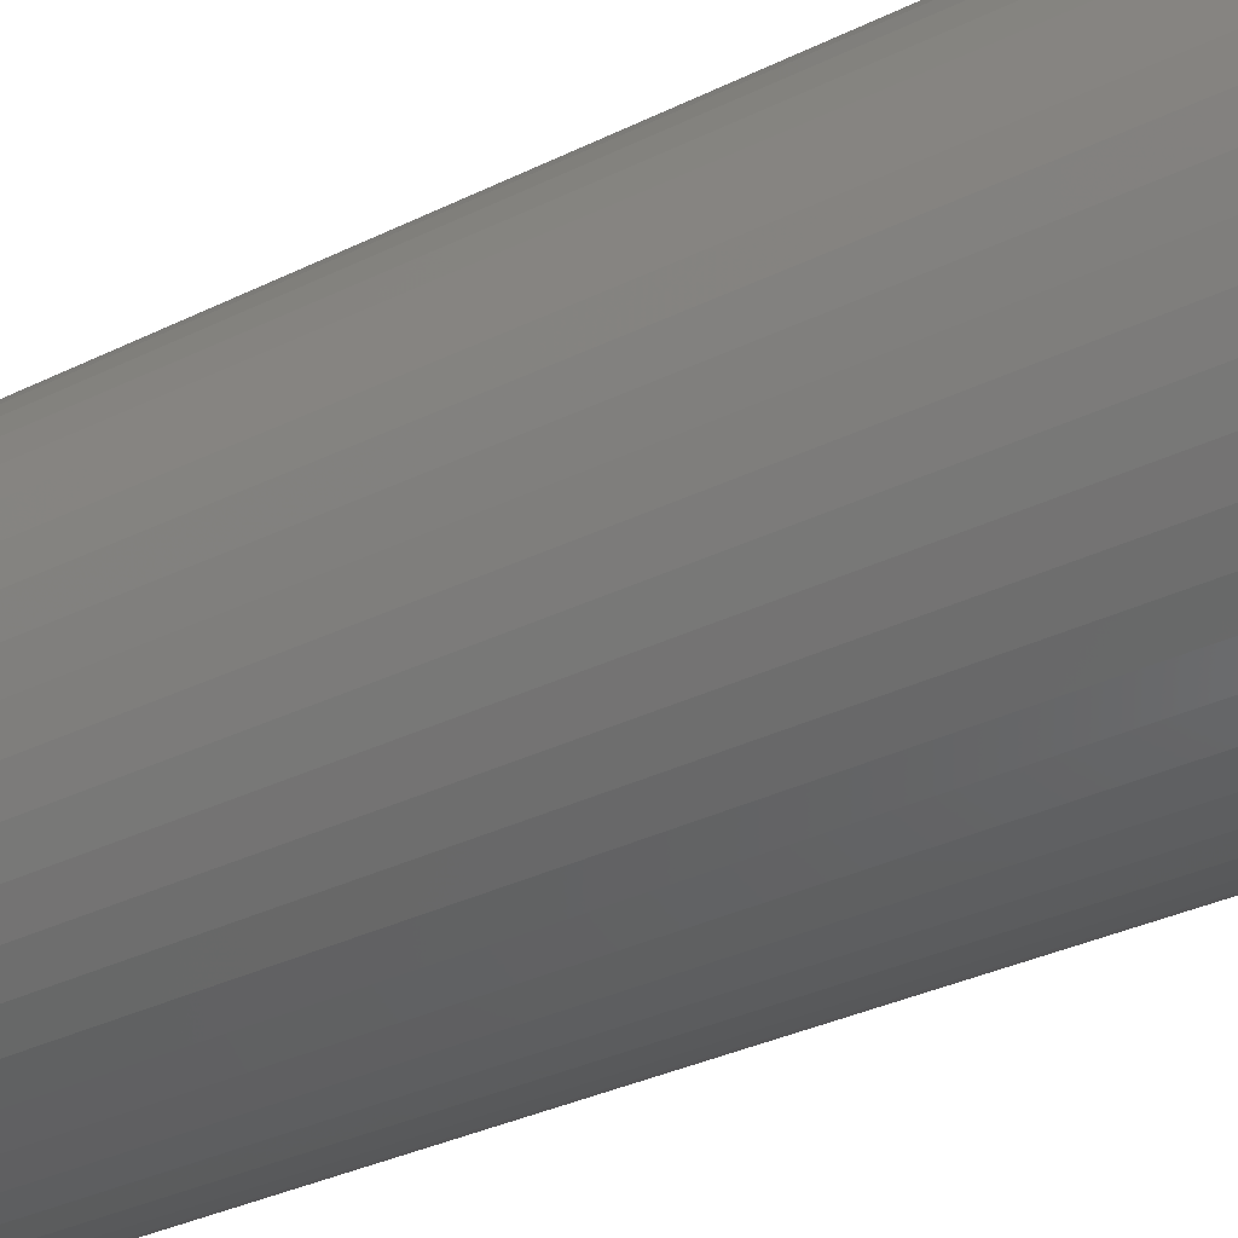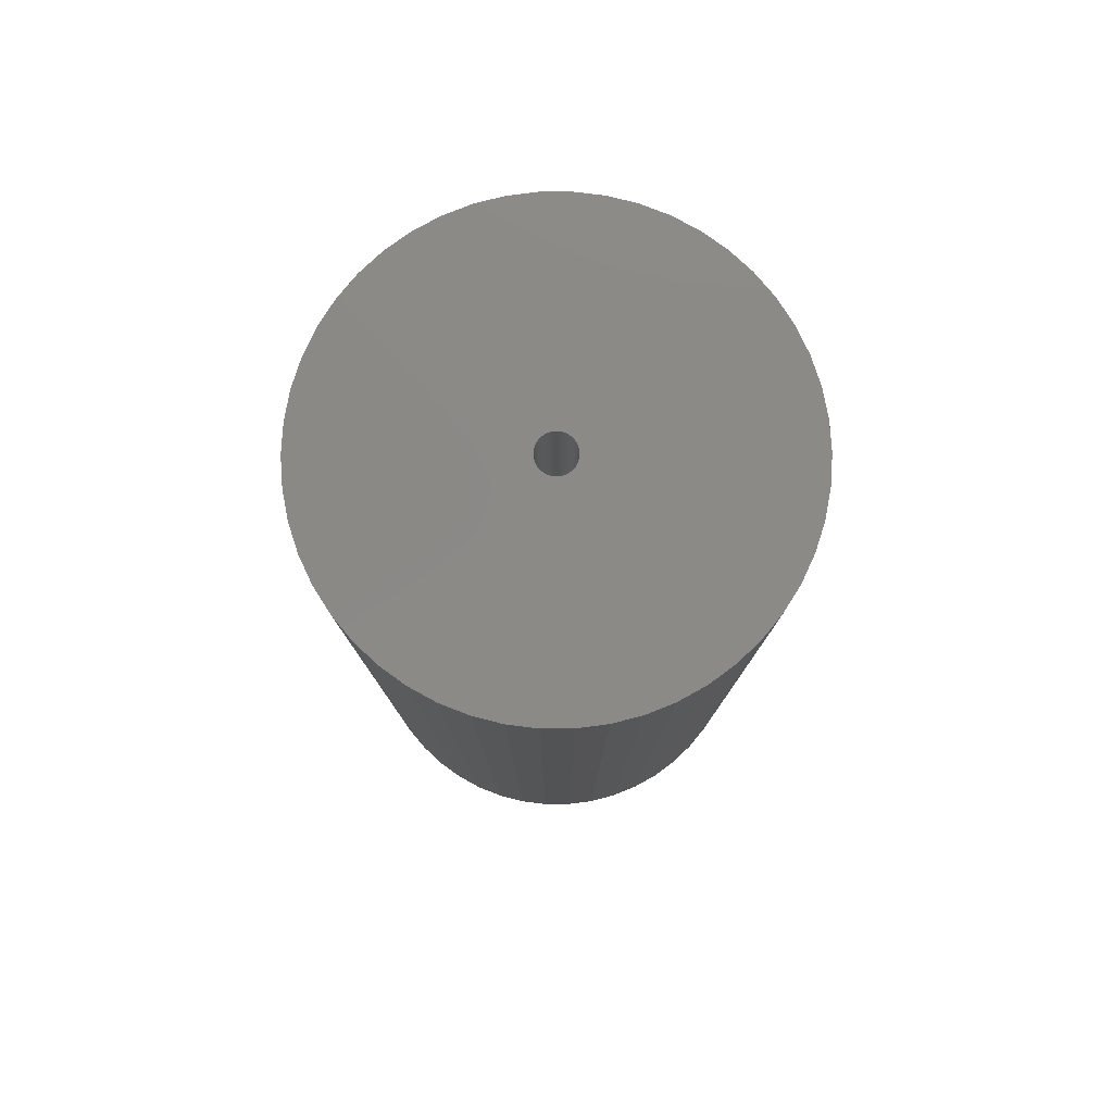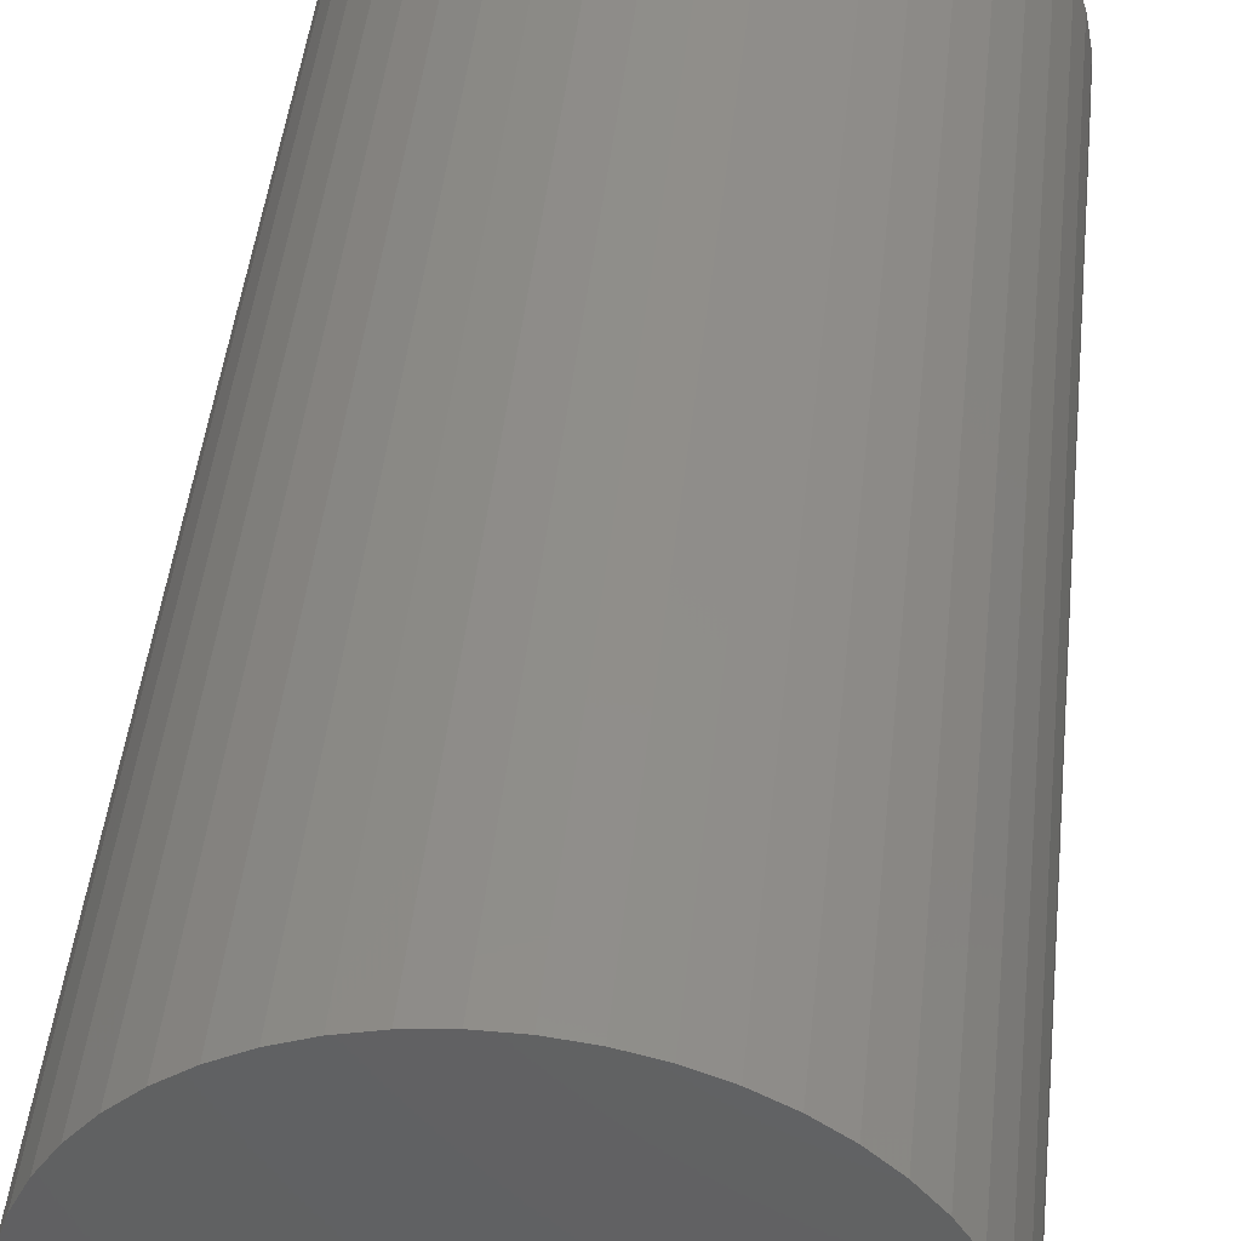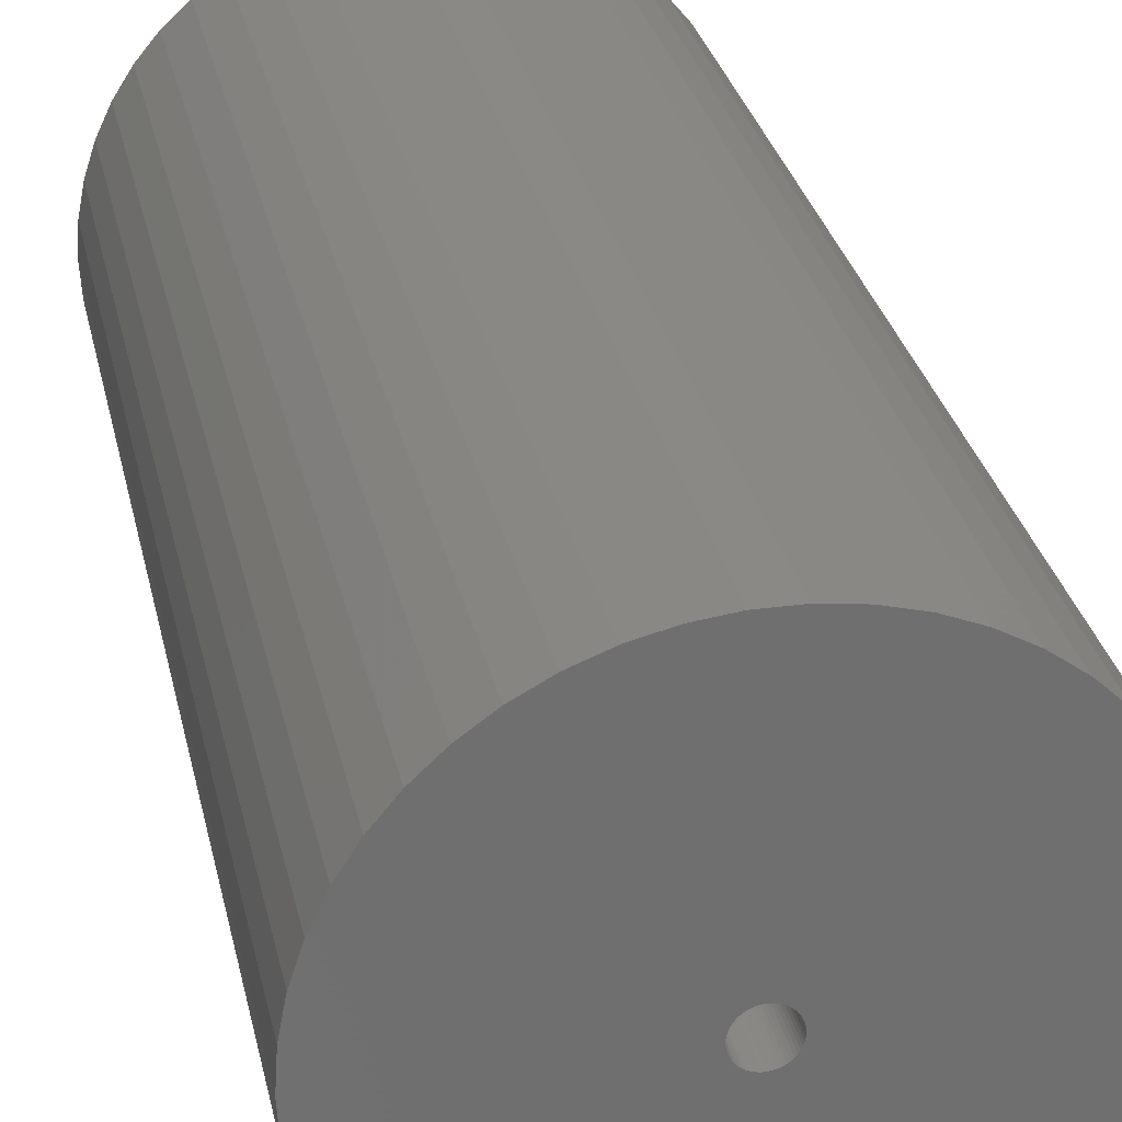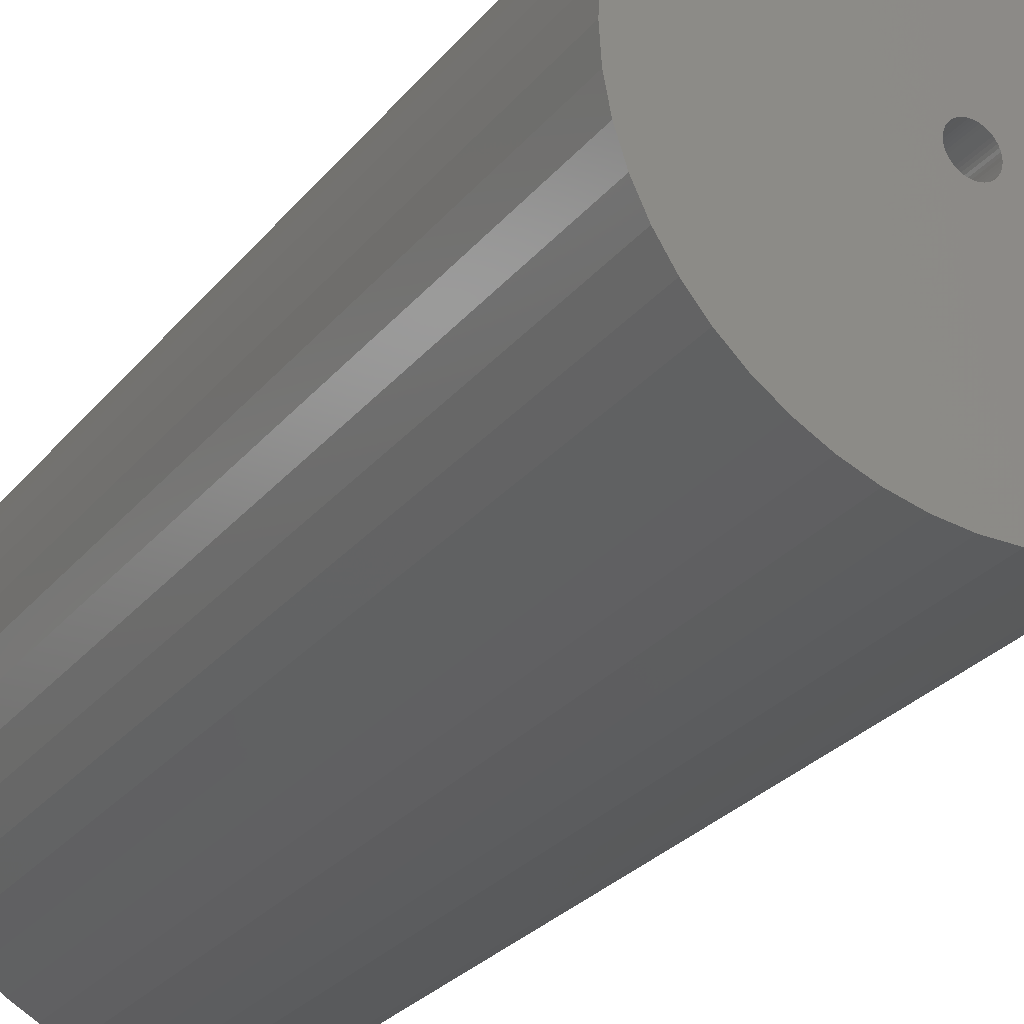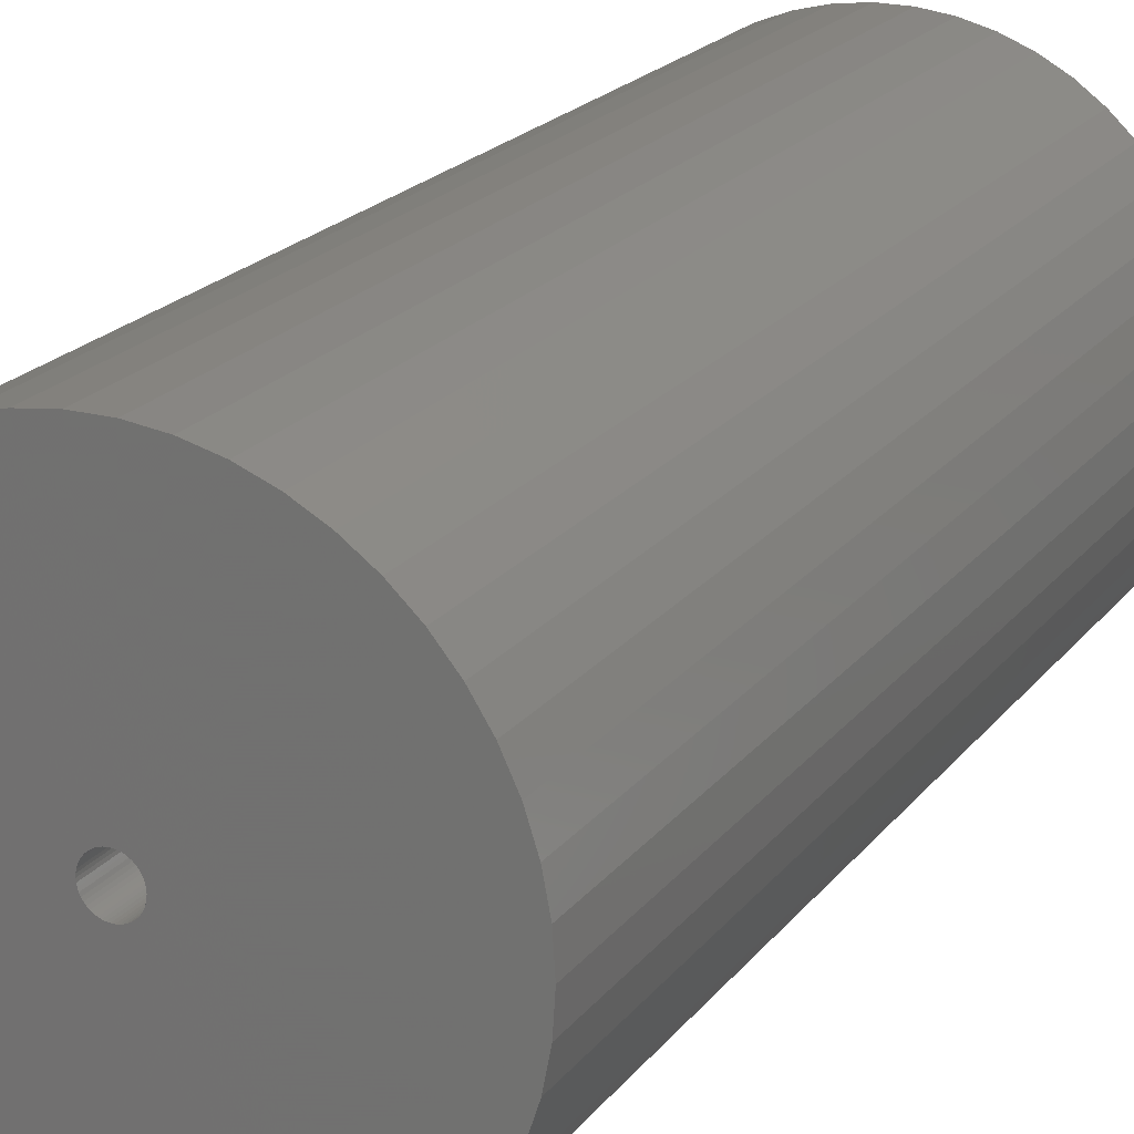
<metadata>
{"format":"stl","ext":"stl","renderer":"f3d","projection":"perspective","resolution":1024,"background":"white","views":[{"elev":-34.1,"azim":123.5,"up":"+Y"},{"elev":79.6,"azim":86.2,"up":"+Z"},{"elev":44.2,"azim":5.9,"up":"+Y"},{"elev":28.5,"azim":168.4,"up":"+Y"},{"elev":-27.6,"azim":149.5,"up":"+Y"},{"elev":20.3,"azim":-153.6,"up":"+Y"}]}
</metadata>
<code>
# stl→obj: 200 verts, 400 faces
v 16 0 33
v 15.87 2.005 -33
v 15.87 2.005 33
v 16 0 -33
v -16 0 -33
v -15.87 2.005 33
v -15.87 2.005 -33
v -16 0 33
v 1.005 15.97 -33
v -1.005 15.97 33
v 1.005 15.97 33
v -1.005 15.97 -33
v -1.005 -15.97 -33
v 1.005 -15.97 33
v -1.005 -15.97 33
v 1.005 -15.97 -33
v 11.66 10.95 -33
v 10.2 12.33 33
v 11.66 10.95 33
v 10.2 12.33 -33
v -10.2 12.33 -33
v -11.66 10.95 33
v -10.2 12.33 33
v -11.66 10.95 -33
v -4.944 15.22 -33
v -6.812 14.48 33
v -4.944 15.22 33
v -6.812 14.48 -33
v 14.88 5.89 33
v 14.02 7.708 -33
v 14.02 7.708 33
v 14.88 5.89 -33
v 6.812 14.48 -33
v 4.944 15.22 33
v 6.812 14.48 33
v 4.944 15.22 -33
v 2.998 15.72 33
v 2.998 15.72 -33
v 8.573 13.51 -33
v 8.573 13.51 33
v -14.88 5.89 -33
v -14.02 7.708 33
v -14.02 7.708 -33
v -14.88 5.89 33
v -15.5 3.979 -33
v -15.5 3.979 33
v -2.998 15.72 33
v -2.998 15.72 -33
v 2.998 -15.72 33
v 2.998 -15.72 -33
v 15.5 3.979 33
v 15.5 3.979 -33
v 12.94 9.405 33
v 12.94 9.405 -33
v -12.94 9.405 33
v -12.94 9.405 -33
v 1.35 0 33
v 1.339 0.1692 33
v 15.87 -2.005 33
v 1.308 0.3357 33
v 1.339 -0.1692 33
v 1.255 0.497 33
v 15.5 -3.979 33
v 1.183 0.6504 33
v 1.308 -0.3357 33
v 1.092 0.7935 33
v 14.88 -5.89 33
v 0.9841 0.9241 33
v 1.255 -0.497 33
v 0.8605 1.04 33
v 14.02 -7.708 33
v 0.7234 1.14 33
v 1.183 -0.6504 33
v 0.5748 1.222 33
v 12.94 -9.405 33
v 0.4172 1.284 33
v 1.092 -0.7935 33
v 11.66 -10.95 33
v 0.253 1.326 33
v 0.08477 1.347 33
v -0.08477 1.347 33
v -0.253 1.326 33
v -0.4172 1.284 33
v -0.5748 1.222 33
v -0.7234 1.14 33
v -8.573 13.51 33
v -0.8605 1.04 33
v -0.9841 0.9241 33
v -1.092 0.7935 33
v 0.9841 -0.9241 33
v 10.2 -12.33 33
v 0.8605 -1.04 33
v 8.573 -13.51 33
v 0.7234 -1.14 33
v 6.812 -14.48 33
v 0.5748 -1.222 33
v 4.944 -15.22 33
v 0.4172 -1.284 33
v 0.253 -1.326 33
v 0.08477 -1.347 33
v -0.08477 -1.347 33
v -0.253 -1.326 33
v -2.998 -15.72 33
v -0.4172 -1.284 33
v -4.944 -15.22 33
v -0.5748 -1.222 33
v -6.812 -14.48 33
v -0.7234 -1.14 33
v -8.573 -13.51 33
v -0.8605 -1.04 33
v -10.2 -12.33 33
v -0.9841 -0.9241 33
v -11.66 -10.95 33
v -1.092 -0.7935 33
v -12.94 -9.405 33
v -1.183 -0.6504 33
v -14.02 -7.708 33
v -1.255 -0.497 33
v -14.88 -5.89 33
v -1.308 -0.3357 33
v -15.5 -3.979 33
v -1.339 -0.1692 33
v -15.87 -2.005 33
v -1.35 0 33
v -1.183 0.6504 33
v -1.255 0.497 33
v -1.308 0.3357 33
v -1.339 0.1692 33
v -8.573 13.51 -33
v 15.87 -2.005 -33
v 14.88 -5.89 -33
v 14.02 -7.708 -33
v -11.66 -10.95 -33
v -10.2 -12.33 -33
v -14.02 -7.708 -33
v -14.88 -5.89 -33
v -12.94 -9.405 -33
v 1.35 0 -33
v 1.339 -0.1692 -33
v 15.5 -3.979 -33
v 1.308 -0.3357 -33
v 1.339 0.1692 -33
v 1.255 -0.497 -33
v 1.183 -0.6504 -33
v 12.94 -9.405 -33
v 1.308 0.3357 -33
v 1.092 -0.7935 -33
v 11.66 -10.95 -33
v 0.9841 -0.9241 -33
v 10.2 -12.33 -33
v 1.255 0.497 -33
v 0.8605 -1.04 -33
v 8.573 -13.51 -33
v 0.7234 -1.14 -33
v 6.812 -14.48 -33
v 1.183 0.6504 -33
v 0.5748 -1.222 -33
v 4.944 -15.22 -33
v 0.4172 -1.284 -33
v 1.092 0.7935 -33
v 0.253 -1.326 -33
v 0.08477 -1.347 -33
v -0.08477 -1.347 -33
v -0.253 -1.326 -33
v -2.998 -15.72 -33
v -0.4172 -1.284 -33
v -4.944 -15.22 -33
v -0.5748 -1.222 -33
v -6.812 -14.48 -33
v -0.7234 -1.14 -33
v -8.573 -13.51 -33
v -0.8605 -1.04 -33
v -0.9841 -0.9241 -33
v -1.092 -0.7935 -33
v 0.9841 0.9241 -33
v 0.8605 1.04 -33
v 0.7234 1.14 -33
v 0.5748 1.222 -33
v 0.4172 1.284 -33
v 0.253 1.326 -33
v 0.08477 1.347 -33
v -0.08477 1.347 -33
v -0.253 1.326 -33
v -0.4172 1.284 -33
v -0.5748 1.222 -33
v -0.7234 1.14 -33
v -0.8605 1.04 -33
v -0.9841 0.9241 -33
v -1.092 0.7935 -33
v -1.183 0.6504 -33
v -1.255 0.497 -33
v -1.308 0.3357 -33
v -1.339 0.1692 -33
v -1.35 0 -33
v -1.183 -0.6504 -33
v -1.255 -0.497 -33
v -1.308 -0.3357 -33
v -15.5 -3.979 -33
v -1.339 -0.1692 -33
v -15.87 -2.005 -33
f 1 2 3
f 2 1 4
f 5 6 7
f 6 5 8
f 9 10 11
f 10 9 12
f 13 14 15
f 14 13 16
f 17 18 19
f 18 17 20
f 21 22 23
f 22 21 24
f 25 26 27
f 26 25 28
f 29 30 31
f 30 29 32
f 33 34 35
f 34 33 36
f 36 37 34
f 37 36 38
f 39 35 40
f 35 39 33
f 41 42 43
f 42 41 44
f 45 44 41
f 44 45 46
f 12 47 10
f 47 12 48
f 16 49 14
f 49 16 50
f 51 32 29
f 32 51 52
f 3 52 51
f 52 3 2
f 53 17 19
f 17 53 54
f 31 54 53
f 54 31 30
f 38 11 37
f 11 38 9
f 20 40 18
f 40 20 39
f 43 55 56
f 55 43 42
f 56 22 24
f 22 56 55
f 7 46 45
f 46 7 6
f 57 1 3
f 58 3 51
f 1 57 59
f 60 51 29
f 61 59 57
f 62 29 31
f 59 61 63
f 64 31 53
f 65 63 61
f 66 53 19
f 63 65 67
f 68 19 18
f 69 67 65
f 70 18 40
f 67 69 71
f 72 40 35
f 73 71 69
f 74 35 34
f 71 73 75
f 76 34 37
f 77 75 73
f 75 77 78
f 3 58 57
f 51 60 58
f 29 62 60
f 31 64 62
f 53 66 64
f 79 37 11
f 19 68 66
f 18 70 68
f 40 72 70
f 35 74 72
f 34 76 74
f 37 79 76
f 11 80 79
f 11 81 80
f 10 81 11
f 81 10 82
f 47 82 10
f 82 47 83
f 27 83 47
f 83 27 84
f 26 84 27
f 84 26 85
f 86 85 26
f 85 86 87
f 23 87 86
f 87 23 88
f 22 88 23
f 88 22 89
f 90 78 77
f 78 90 91
f 92 91 90
f 91 92 93
f 94 93 92
f 93 94 95
f 96 95 94
f 95 96 97
f 98 97 96
f 97 98 49
f 99 49 98
f 49 99 14
f 100 14 99
f 101 14 100
f 15 101 102
f 103 102 104
f 105 104 106
f 107 106 108
f 109 108 110
f 111 110 112
f 101 15 14
f 113 112 114
f 115 114 116
f 117 116 118
f 119 118 120
f 121 120 122
f 123 122 124
f 55 89 22
f 102 103 15
f 89 55 125
f 104 105 103
f 42 125 55
f 106 107 105
f 125 42 126
f 108 109 107
f 44 126 42
f 110 111 109
f 126 44 127
f 112 113 111
f 46 127 44
f 114 115 113
f 127 46 128
f 116 117 115
f 6 128 46
f 118 119 117
f 128 6 124
f 120 121 119
f 8 124 6
f 122 123 121
f 124 8 123
f 28 86 26
f 86 28 129
f 129 23 86
f 23 129 21
f 48 27 47
f 27 48 25
f 59 4 1
f 4 59 130
f 71 131 67
f 131 71 132
f 133 111 113
f 111 133 134
f 135 119 136
f 119 135 117
f 137 117 135
f 117 137 115
f 138 4 130
f 139 130 140
f 4 138 2
f 141 140 131
f 142 2 138
f 143 131 132
f 2 142 52
f 144 132 145
f 146 52 142
f 147 145 148
f 52 146 32
f 149 148 150
f 151 32 146
f 152 150 153
f 32 151 30
f 154 153 155
f 156 30 151
f 157 155 158
f 30 156 54
f 159 158 50
f 160 54 156
f 54 160 17
f 130 139 138
f 140 141 139
f 131 143 141
f 132 144 143
f 145 147 144
f 161 50 16
f 148 149 147
f 150 152 149
f 153 154 152
f 155 157 154
f 158 159 157
f 50 161 159
f 16 162 161
f 16 163 162
f 13 163 16
f 163 13 164
f 165 164 13
f 164 165 166
f 167 166 165
f 166 167 168
f 169 168 167
f 168 169 170
f 171 170 169
f 170 171 172
f 134 172 171
f 172 134 173
f 133 173 134
f 173 133 174
f 175 17 160
f 17 175 20
f 176 20 175
f 20 176 39
f 177 39 176
f 39 177 33
f 178 33 177
f 33 178 36
f 179 36 178
f 36 179 38
f 180 38 179
f 38 180 9
f 181 9 180
f 182 9 181
f 12 182 183
f 48 183 184
f 25 184 185
f 28 185 186
f 129 186 187
f 21 187 188
f 182 12 9
f 24 188 189
f 56 189 190
f 43 190 191
f 41 191 192
f 45 192 193
f 7 193 194
f 137 174 133
f 183 48 12
f 174 137 195
f 184 25 48
f 135 195 137
f 185 28 25
f 195 135 196
f 186 129 28
f 136 196 135
f 187 21 129
f 196 136 197
f 188 24 21
f 198 197 136
f 189 56 24
f 197 198 199
f 190 43 56
f 200 199 198
f 191 41 43
f 199 200 194
f 192 45 41
f 5 194 200
f 193 7 45
f 194 5 7
f 155 93 95
f 93 155 153
f 67 140 63
f 140 67 131
f 133 115 137
f 115 133 113
f 136 121 198
f 121 136 119
f 150 78 91
f 78 150 148
f 158 95 97
f 95 158 155
f 50 97 49
f 97 50 158
f 63 130 59
f 130 63 140
f 75 132 71
f 132 75 145
f 78 145 75
f 145 78 148
f 165 15 103
f 15 165 13
f 169 105 107
f 105 169 167
f 167 103 105
f 103 167 165
f 198 123 200
f 123 198 121
f 200 8 5
f 8 200 123
f 153 91 93
f 91 153 150
f 171 107 109
f 107 171 169
f 134 109 111
f 109 134 171
f 138 58 142
f 58 138 57
f 124 193 128
f 193 124 194
f 182 80 81
f 80 182 181
f 162 101 100
f 101 162 163
f 176 68 70
f 68 176 175
f 188 87 88
f 87 188 187
f 185 83 84
f 83 185 184
f 147 73 144
f 73 147 77
f 151 64 156
f 64 151 62
f 142 60 146
f 60 142 58
f 156 66 160
f 66 156 64
f 179 74 76
f 74 179 178
f 177 70 72
f 70 177 176
f 126 190 125
f 190 126 191
f 125 189 89
f 189 125 190
f 187 85 87
f 85 187 186
f 184 82 83
f 82 184 183
f 157 98 96
f 98 157 159
f 146 62 151
f 62 146 60
f 160 68 175
f 68 160 66
f 180 76 79
f 76 180 179
f 181 79 80
f 79 181 180
f 178 72 74
f 72 178 177
f 89 188 88
f 188 89 189
f 127 191 126
f 191 127 192
f 128 192 127
f 192 128 193
f 186 84 85
f 84 186 185
f 183 81 82
f 81 183 182
f 139 57 138
f 57 139 61
f 149 77 147
f 77 149 90
f 114 195 116
f 195 114 174
f 116 196 118
f 196 116 195
f 154 96 94
f 96 154 157
f 141 61 139
f 61 141 65
f 152 94 92
f 94 152 154
f 149 92 90
f 92 149 152
f 144 69 143
f 69 144 73
f 166 106 104
f 106 166 168
f 112 174 114
f 174 112 173
f 161 100 99
f 100 161 162
f 143 65 141
f 65 143 69
f 170 110 108
f 110 170 172
f 164 104 102
f 104 164 166
f 172 112 110
f 112 172 173
f 118 197 120
f 197 118 196
f 120 199 122
f 199 120 197
f 122 194 124
f 194 122 199
f 159 99 98
f 99 159 161
f 168 108 106
f 108 168 170
f 163 102 101
f 102 163 164

</code>
